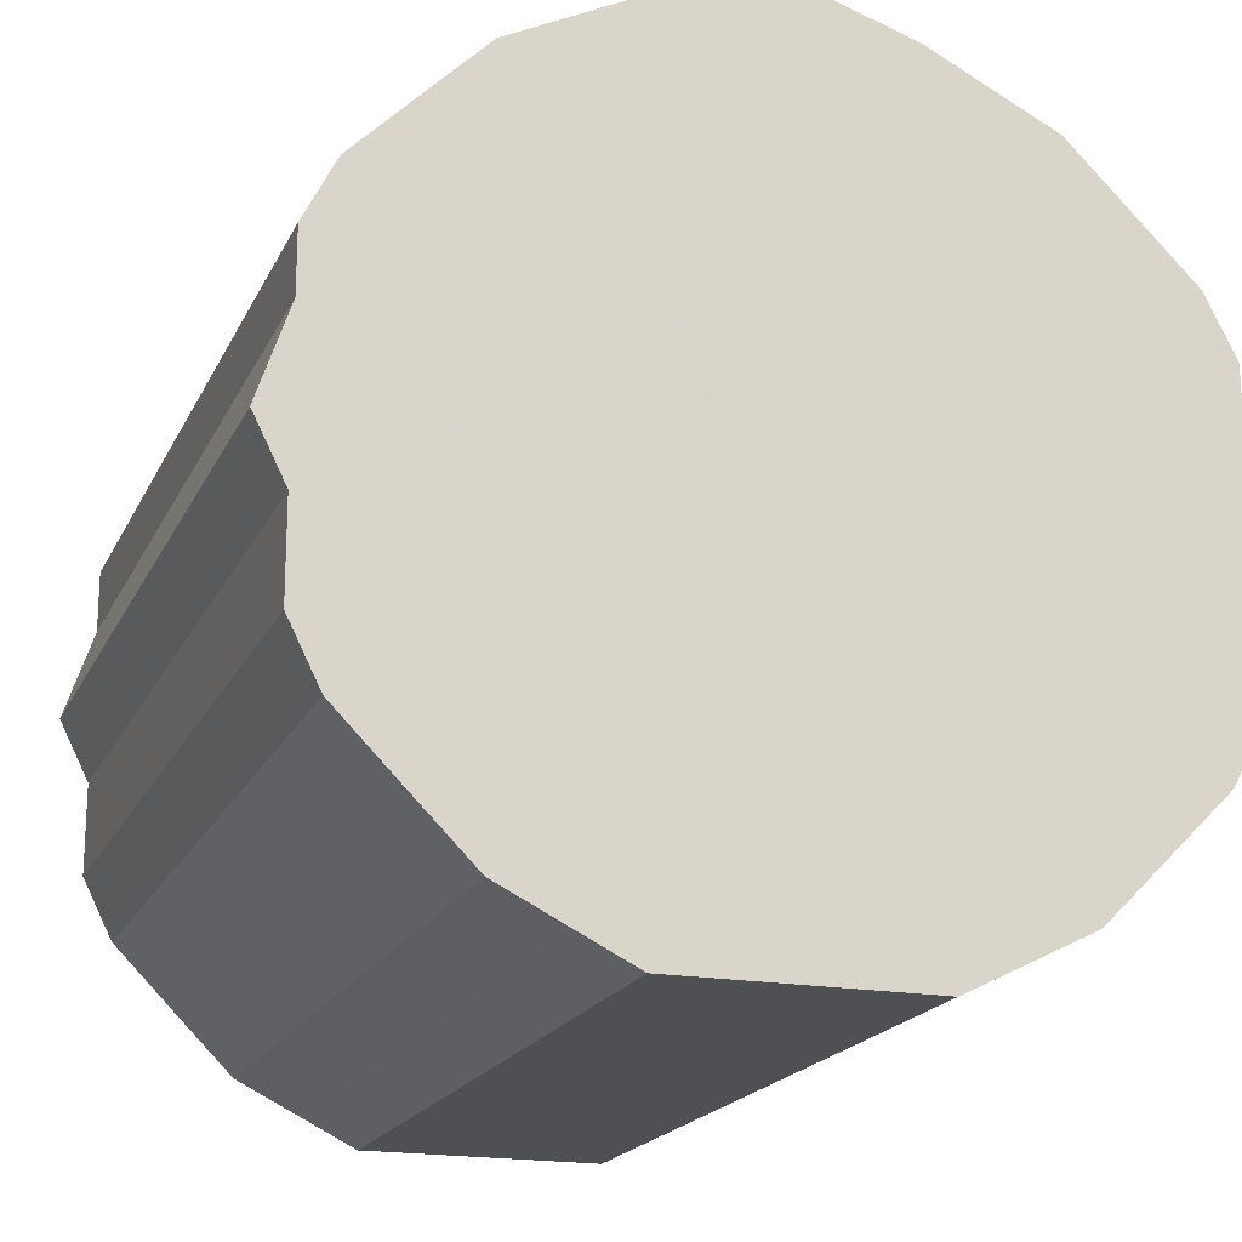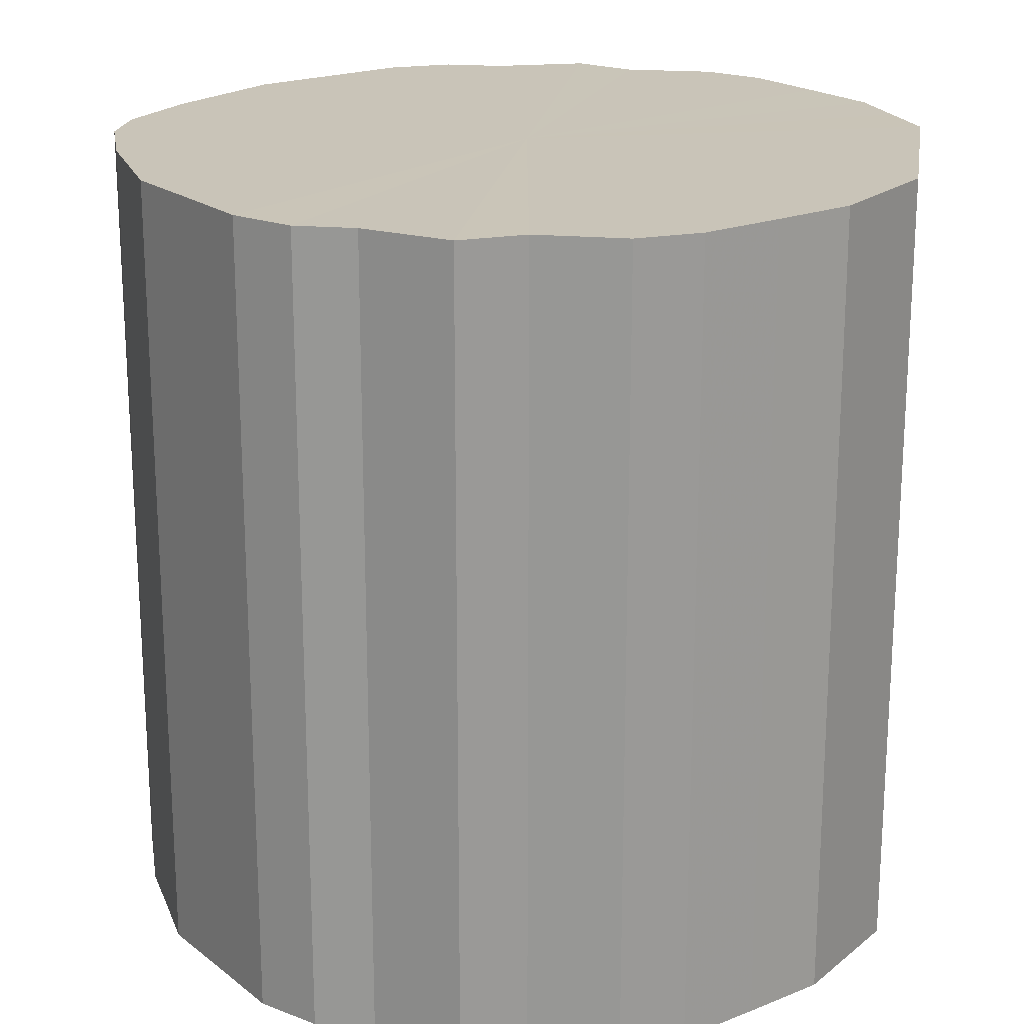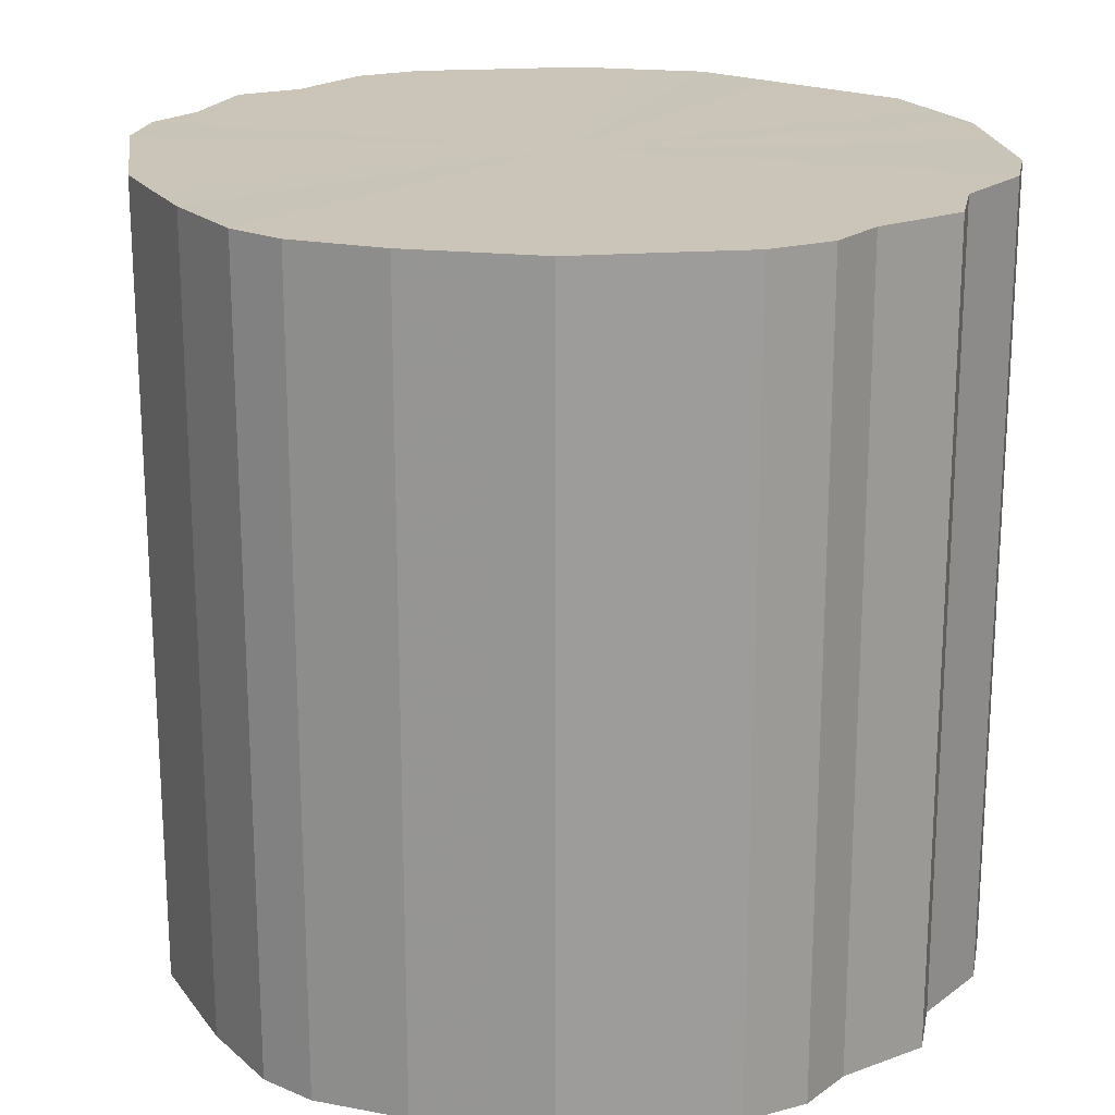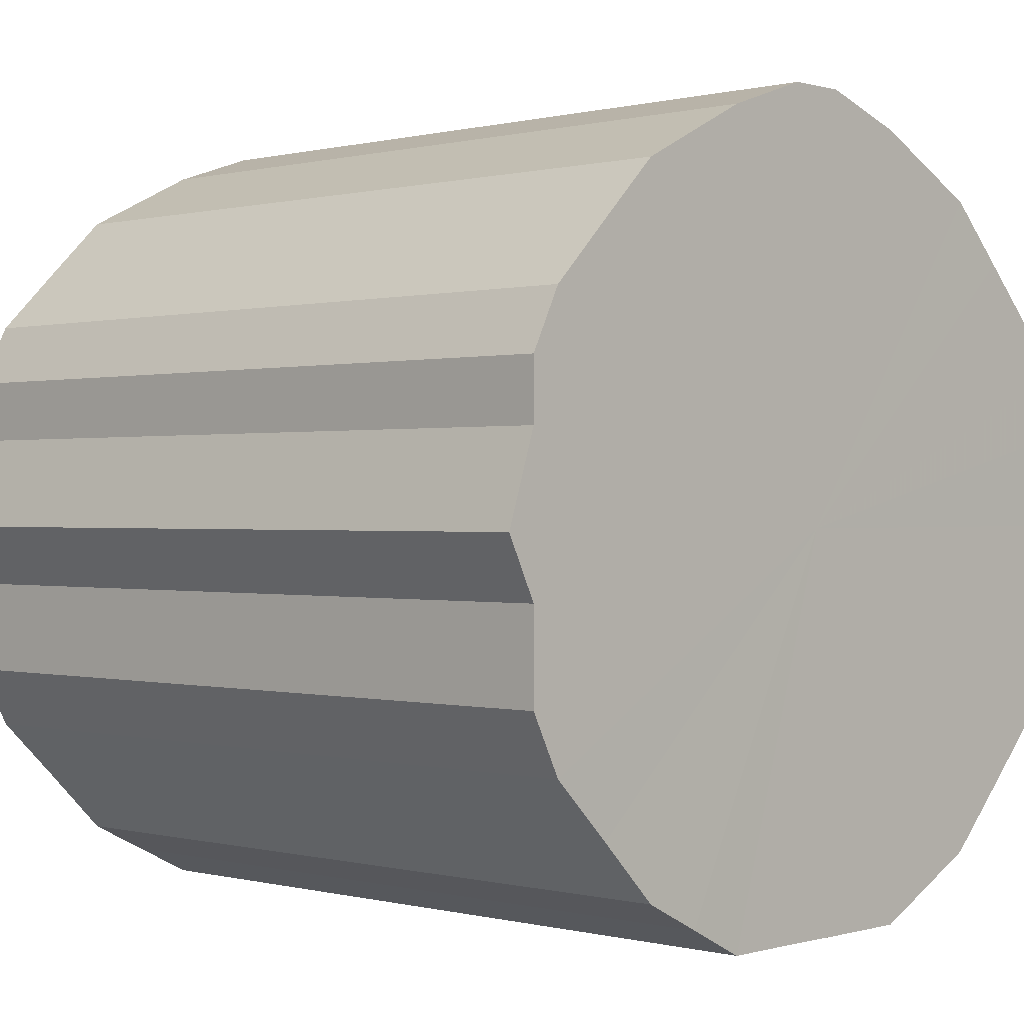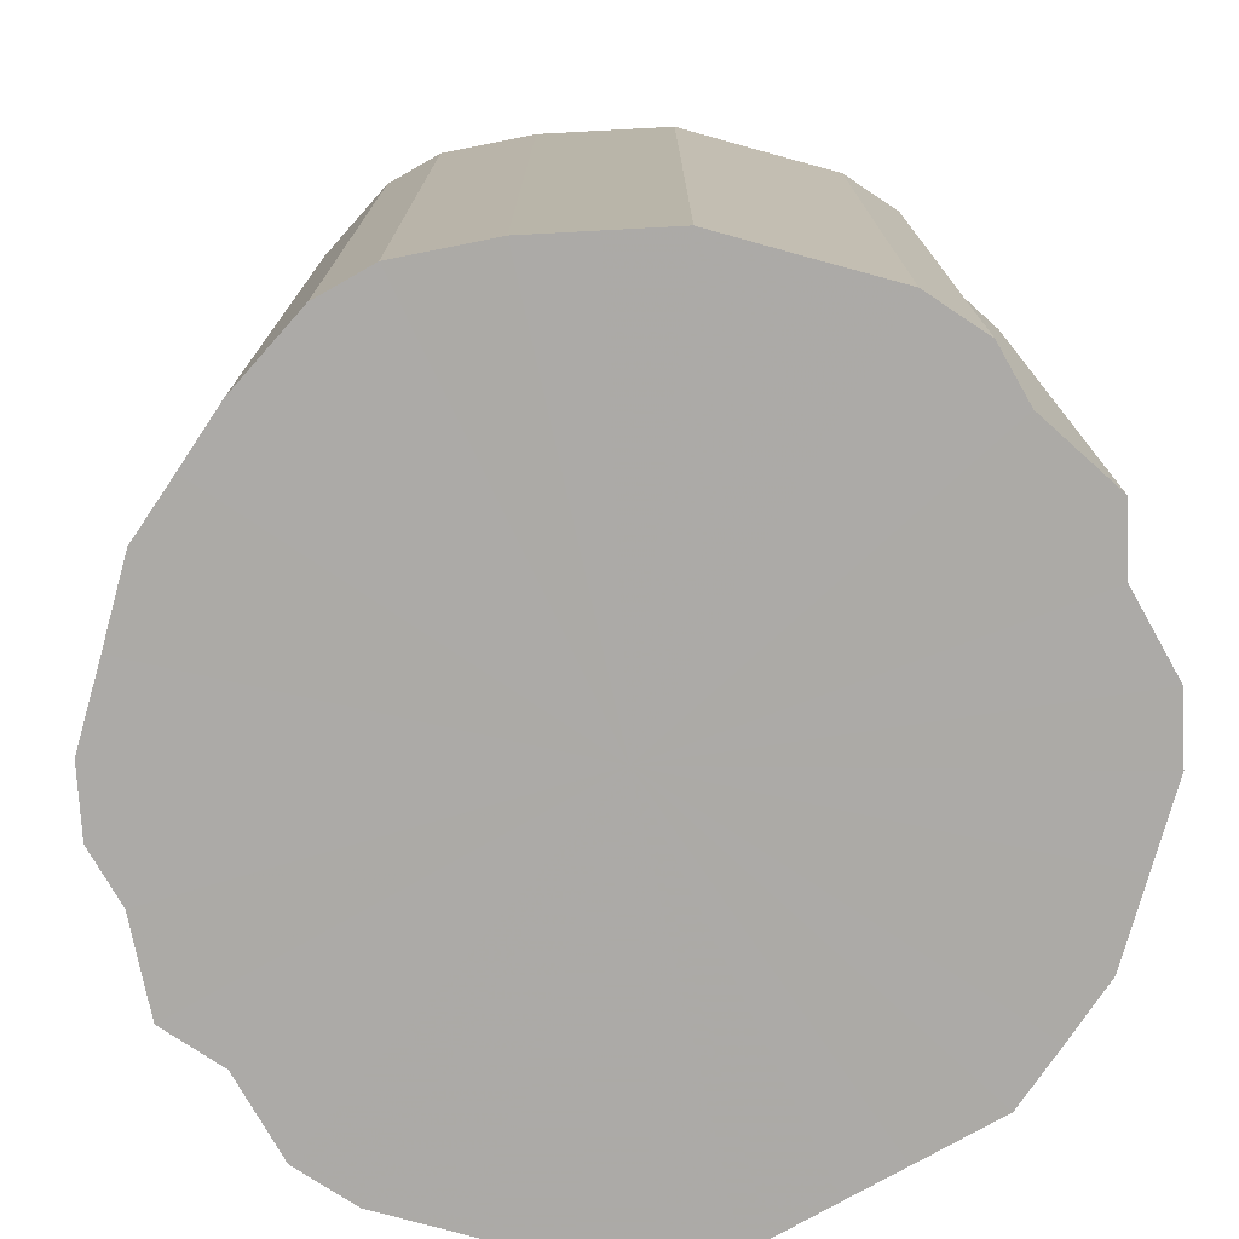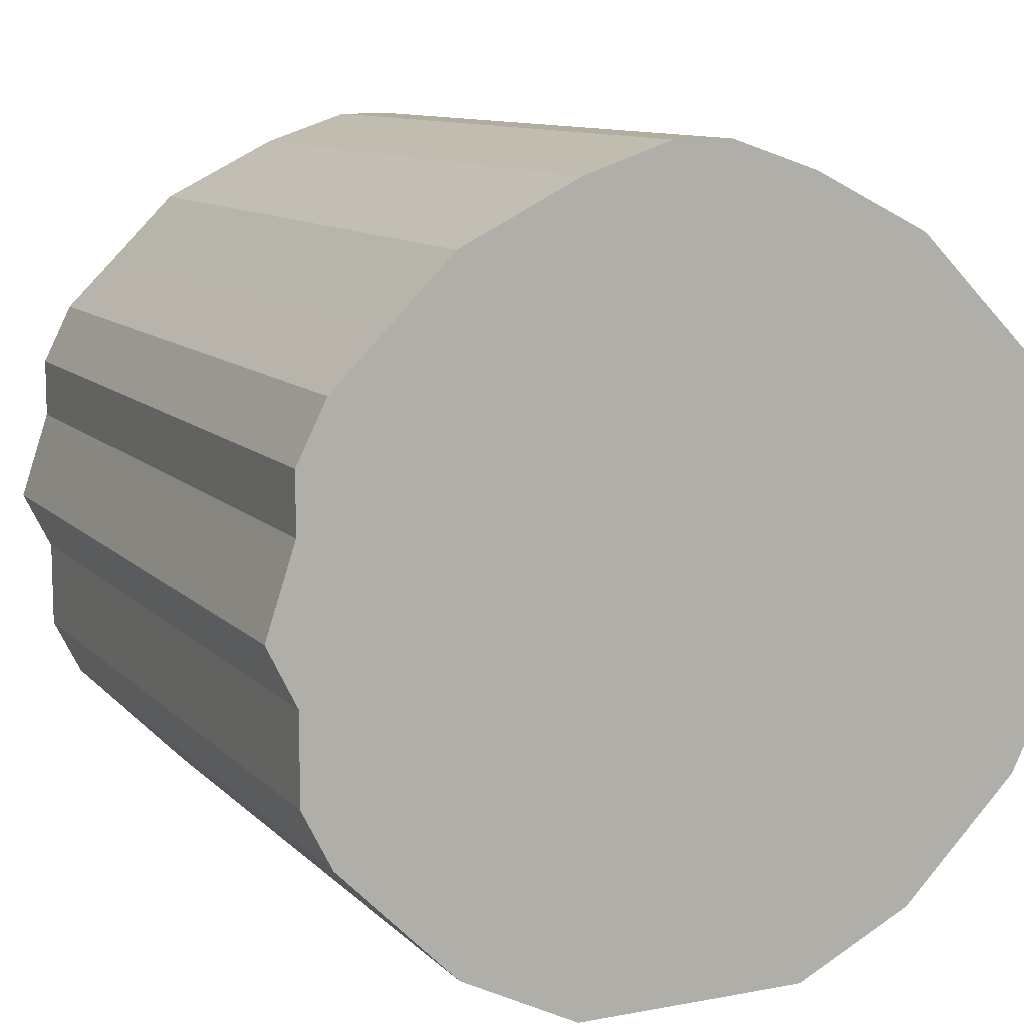
<metadata>
{"format":"obj","ext":"obj","renderer":"f3d","projection":"perspective","resolution":1024,"background":"white","views":[{"elev":-18.9,"azim":-19.2,"up":"+Y"},{"elev":20.2,"azim":-81.2,"up":"+Z"},{"elev":20.3,"azim":-142.4,"up":"+Z"},{"elev":0.2,"azim":-46.1,"up":"+Y"},{"elev":-76.0,"azim":-150.4,"up":"+Z"},{"elev":10.5,"azim":-25.1,"up":"+Y"}]}
</metadata>
<code>
o 21808
v 2233 1856 11.29
v 2233 1856 11.29
v 2233 1856 11.56
v 2233 1856 11.29
v 2233 1856 11.56
v 2233 1856 11.29
v 2233 1856 11.56
v 2233 1856 11.29
v 2233 1856 11.56
v 2233 1856 11.29
v 2233 1856 11.56
v 2233 1856 11.29
v 2233 1856 11.56
v 2233 1856 11.29
v 2233 1856 11.56
v 2233 1856 11.29
v 2233 1856 11.56
v 2233 1856 11.29
v 2233 1856 11.56
v 2233 1856 11.29
v 2233 1856 11.56
v 2233 1856 11.29
v 2233 1856 11.56
v 2233 1856 11.29
v 2233 1856 11.56
v 2233 1856 11.29
v 2233 1856 11.56
v 2233 1856 11.29
v 2233 1856 11.56
v 2233 1856 11.29
v 2233 1856 11.56
v 2233 1856 11.29
v 2233 1856 11.56
v 2233 1856 11.29
v 2233 1856 11.56
v 2233 1856 11.29
v 2233 1856 11.56
v 2233 1856 11.29
v 2233 1856 11.56
v 2233 1856 11.29
v 2233 1856 11.56
v 2233 1856 11.29
v 2233 1856 11.56
v 2233 1856 11.29
v 2233 1856 11.56
v 2233 1856 11.29
v 2233 1856 11.56
v 2233 1856 11.29
v 2233 1856 11.56
v 2233 1856 11.29
v 2233 1856 11.56
v 2233 1856 11.29
v 2233 1856 11.56
v 2233 1856 11.29
v 2233 1856 11.56
v 2233 1856 11.29
v 2233 1856 11.56
v 2233 1856 11.29
v 2233 1856 11.56
v 2233 1856 11.29
v 2233 1856 11.56
v 2233 1856 11.29
v 2233 1856 11.56
v 2233 1856 11.29
v 2233 1856 11.56
v 2233 1856 11.29
v 2233 1856 11.56
v 2233 1856 11.56
v 2233 1856 11.56
v 2233 1856 11.29
v 2233 1856 11.56
v 2233 1856 11.29
v 2233 1856 11.56
v 2233 1856 11.56
v 2233 1856 11.29
v 2233 1856 11.56
v 2233 1856 11.29
v 2233 1856 11.29
v 2233 1856 11.56
v 2233 1856 11.56
v 2233 1856 11.29
v 2233 1856 11.56
v 2233 1856 11.29
v 2233 1856 11.29
v 2233 1856 11.56
v 2233 1856 11.56
v 2233 1856 11.29
v 2233 1856 11.56
v 2233 1856 11.29
v 2233 1856 11.29
v 2233 1856 11.56
v 2233 1856 11.56
v 2233 1856 11.29
v 2233 1856 11.56
v 2233 1856 11.29
v 2233 1856 11.29
v 2233 1856 11.56
v 2233 1856 11.56
v 2233 1856 11.29
v 2233 1856 11.56
v 2233 1856 11.29
v 2233 1856 11.29
v 2233 1856 11.56
v 2233 1856 11.56
v 2233 1856 11.29
v 2233 1856 11.56
v 2233 1856 11.29
v 2233 1856 11.29
v 2233 1856 11.56
v 2233 1856 11.56
v 2233 1856 11.29
v 2233 1856 11.56
v 2233 1856 11.29
v 2233 1856 11.29
v 2233 1856 11.56
v 2233 1856 11.56
v 2233 1856 11.29
v 2233 1856 11.56
v 2233 1856 11.29
v 2233 1856 11.29
v 2233 1856 11.56
v 2233 1856 11.56
v 2233 1856 11.29
v 2233 1856 11.56
v 2233 1856 11.29
v 2233 1856 11.29
v 2233 1856 11.56
v 2233 1856 11.56
v 2233 1856 11.29
v 2233 1856 11.56
v 2233 1856 11.29
v 2233 1856 11.29
v 2233 1856 11.56
v 2233 1856 11.56
v 2233 1856 11.29
v 2233 1856 11.29
v 2233 1856 11.29
v 2233 1856 11.29
v 2233 1856 11.29
v 2233 1856 11.29
v 2233 1856 11.29
v 2233 1856 11.29
v 2233 1856 11.29
v 2233 1856 11.29
v 2233 1856 11.29
v 2233 1856 11.29
v 2233 1856 11.29
v 2233 1856 11.29
v 2233 1856 11.29
v 2233 1856 11.29
v 2233 1856 11.29
v 2233 1856 11.29
v 2233 1856 11.29
v 2233 1856 11.29
v 2233 1856 11.29
v 2233 1856 11.29
v 2233 1856 11.29
v 2233 1856 11.29
v 2233 1856 11.29
v 2233 1856 11.29
v 2233 1856 11.29
v 2233 1856 11.29
v 2233 1856 11.29
v 2233 1856 11.29
v 2233 1856 11.29
v 2233 1856 11.29
v 2233 1856 11.29
v 2233 1856 11.29
v 2233 1856 11.29
v 2233 1856 11.29
v 2233 1856 11.29
v 2233 1856 11.56
v 2233 1856 11.56
v 2233 1856 11.56
v 2233 1856 11.56
v 2233 1856 11.56
v 2233 1856 11.56
v 2233 1856 11.56
v 2233 1856 11.56
v 2233 1856 11.56
v 2233 1856 11.56
v 2233 1856 11.56
v 2233 1856 11.56
v 2233 1856 11.56
v 2233 1856 11.56
v 2233 1856 11.56
v 2233 1856 11.56
v 2233 1856 11.56
v 2233 1856 11.56
v 2233 1856 11.56
v 2233 1856 11.56
v 2233 1856 11.56
v 2233 1856 11.56
v 2233 1856 11.56
v 2233 1856 11.56
v 2233 1856 11.56
v 2233 1856 11.56
v 2233 1856 11.56
v 2233 1856 11.56
v 2233 1856 11.56
v 2233 1856 11.56
v 2233 1856 11.56
v 2233 1856 11.56
v 2233 1856 11.56
v 2233 1856 11.56
v 2233 1856 11.56
f 1 2 3
f 2 4 5
f 6 1 7
f 4 8 9
f 10 6 11
f 8 12 13
f 14 10 15
f 12 16 17
f 18 14 19
f 16 20 21
f 22 18 23
f 20 24 25
f 26 22 27
f 24 28 29
f 30 26 31
f 28 32 33
f 34 30 35
f 32 36 37
f 38 34 39
f 36 40 41
f 42 38 43
f 40 44 45
f 46 42 47
f 44 48 49
f 50 46 51
f 48 52 53
f 54 50 55
f 52 56 57
f 58 54 59
f 56 60 61
f 62 58 63
f 60 64 65
f 66 62 67
f 64 66 68
f 69 70 71
f 71 72 73
f 74 75 69
f 76 77 74
f 73 78 79
f 80 81 76
f 82 83 80
f 79 84 85
f 86 87 82
f 88 89 86
f 85 90 91
f 92 93 88
f 94 95 92
f 91 96 97
f 98 99 94
f 100 101 98
f 97 102 103
f 104 105 100
f 106 107 104
f 103 108 109
f 110 111 106
f 112 113 110
f 109 114 115
f 116 117 112
f 118 119 116
f 115 120 121
f 122 123 118
f 124 125 122
f 121 126 127
f 128 129 124
f 130 131 128
f 127 132 133
f 134 135 130
f 133 136 134
f 137 138 139
f 137 140 138
f 137 139 141
f 137 142 140
f 137 141 143
f 137 144 142
f 137 143 145
f 137 146 144
f 137 145 147
f 137 148 146
f 137 147 149
f 137 150 148
f 137 149 151
f 137 152 150
f 137 151 153
f 137 154 152
f 137 153 155
f 137 156 154
f 137 155 157
f 137 158 156
f 137 157 159
f 137 160 158
f 137 159 161
f 137 162 160
f 137 161 163
f 137 164 162
f 137 163 165
f 137 166 164
f 137 165 167
f 137 168 166
f 137 167 169
f 137 170 168
f 137 169 171
f 137 171 170
f 172 173 174
f 172 175 173
f 172 174 176
f 172 177 175
f 172 176 178
f 172 179 177
f 172 178 180
f 172 181 179
f 172 180 182
f 172 183 181
f 172 182 184
f 172 185 183
f 172 184 186
f 172 187 185
f 172 186 188
f 172 189 187
f 172 188 190
f 172 191 189
f 172 190 192
f 172 193 191
f 172 192 194
f 172 195 193
f 172 194 196
f 172 197 195
f 172 196 198
f 172 199 197
f 172 198 200
f 172 201 199
f 172 200 202
f 172 203 201
f 172 202 204
f 172 205 203
f 172 204 206
f 172 206 205

</code>
